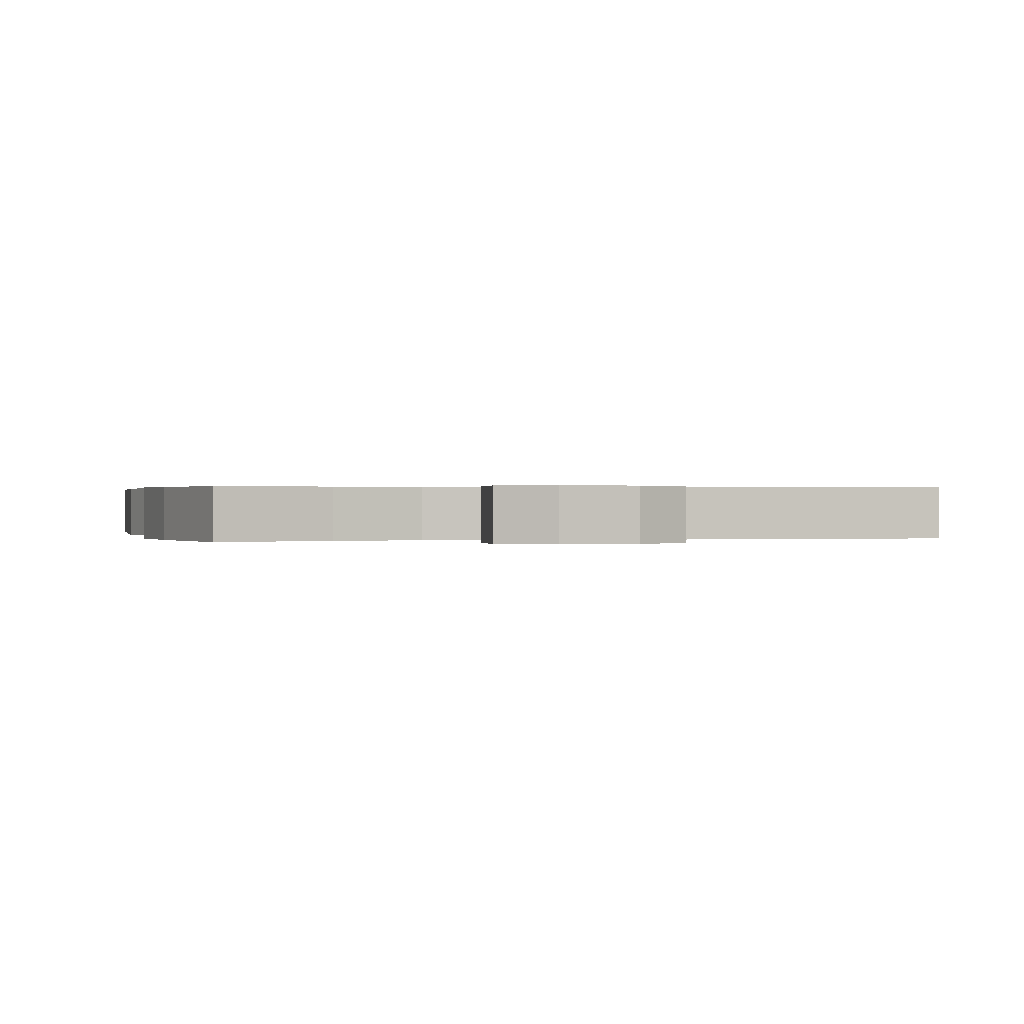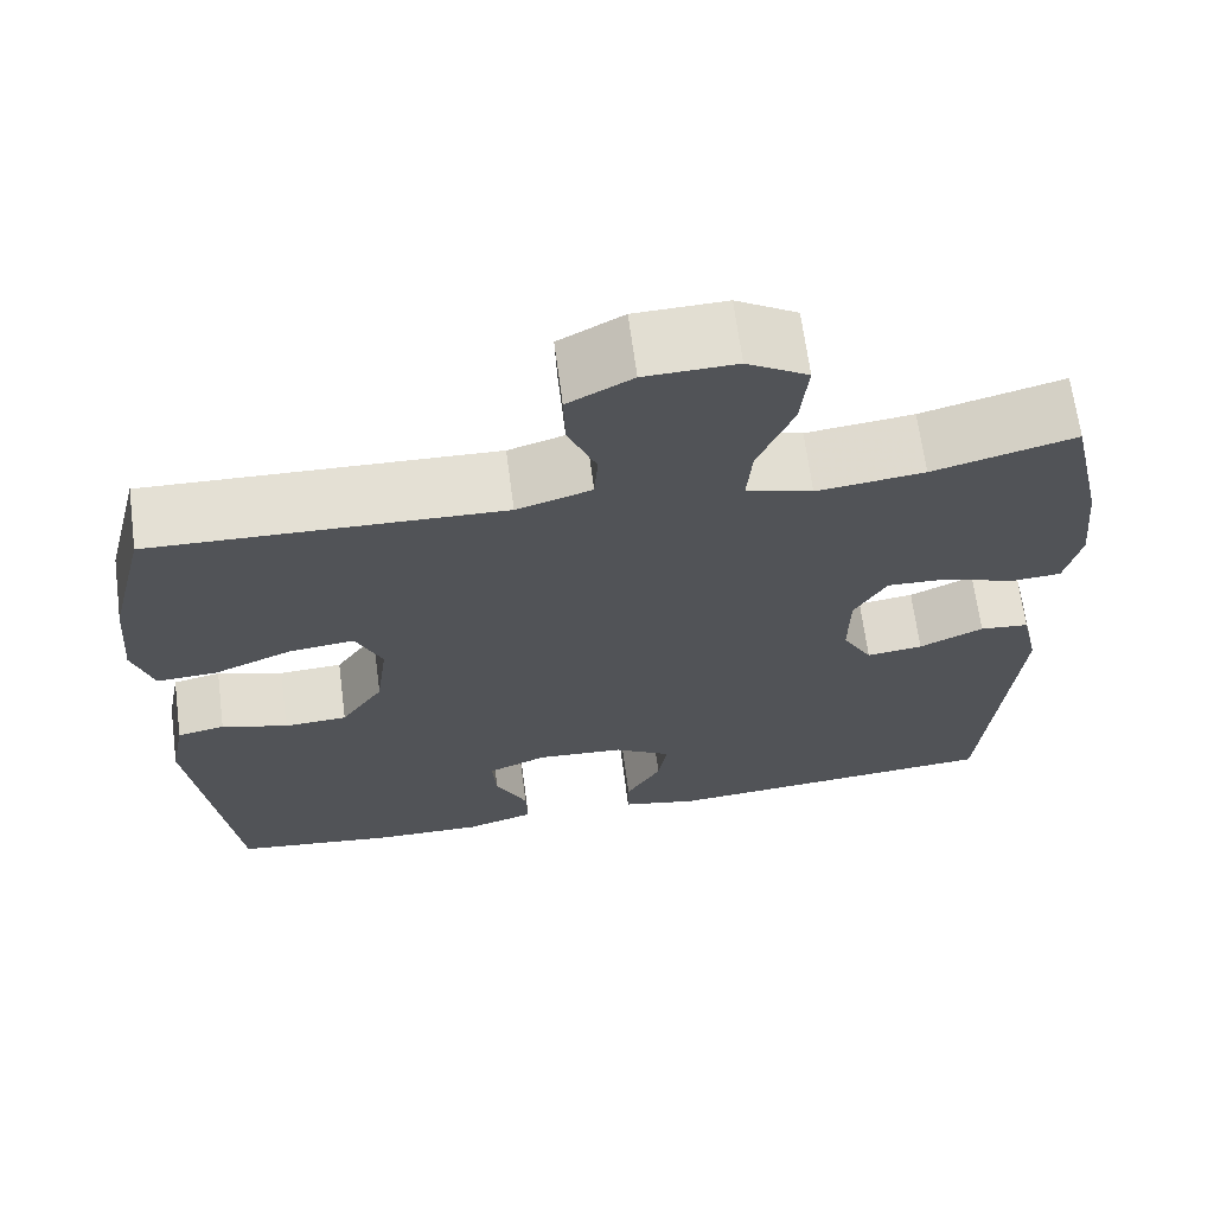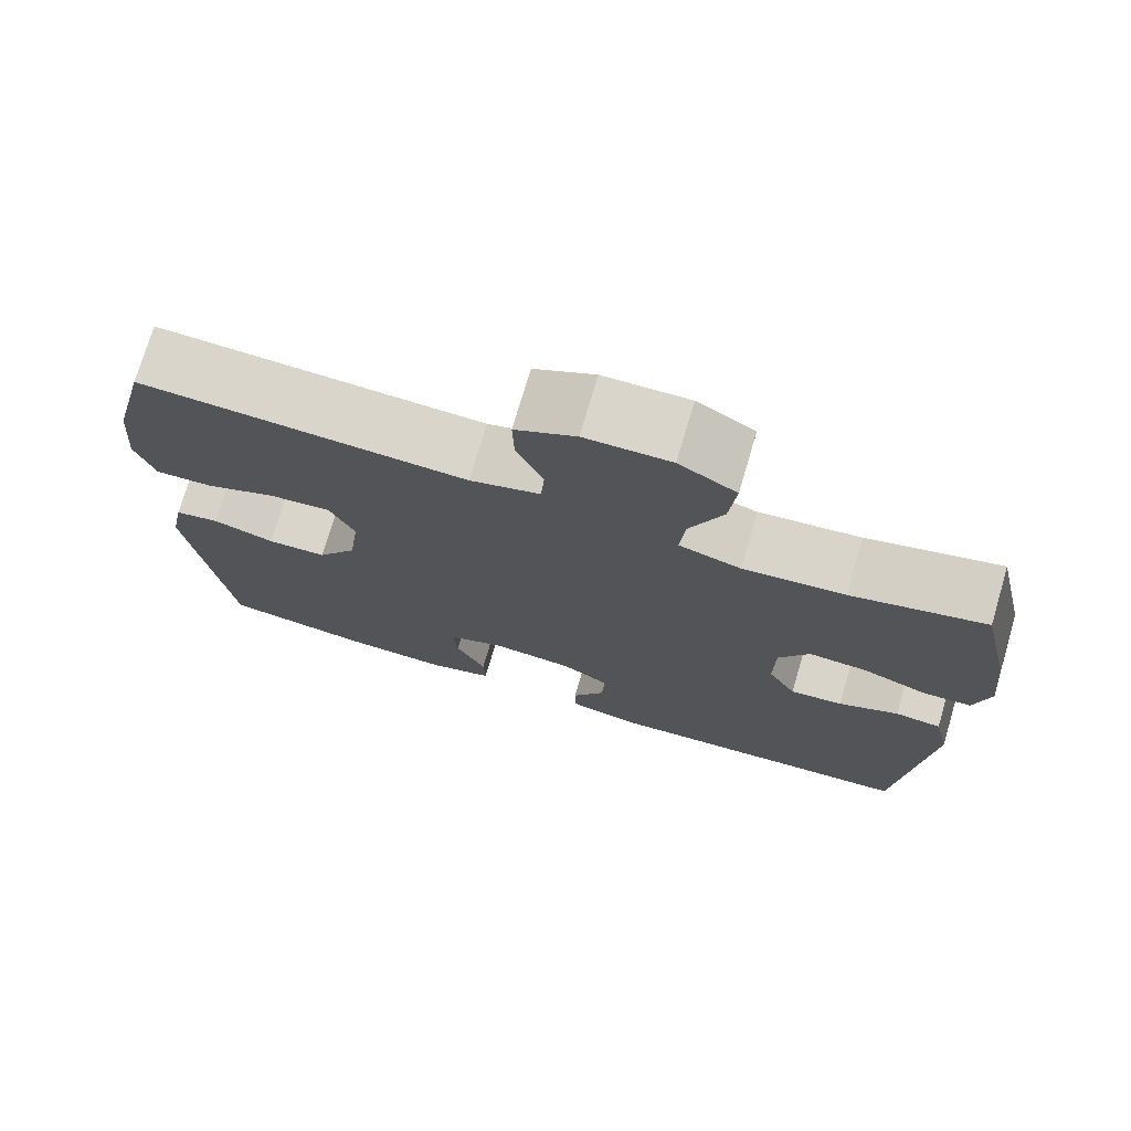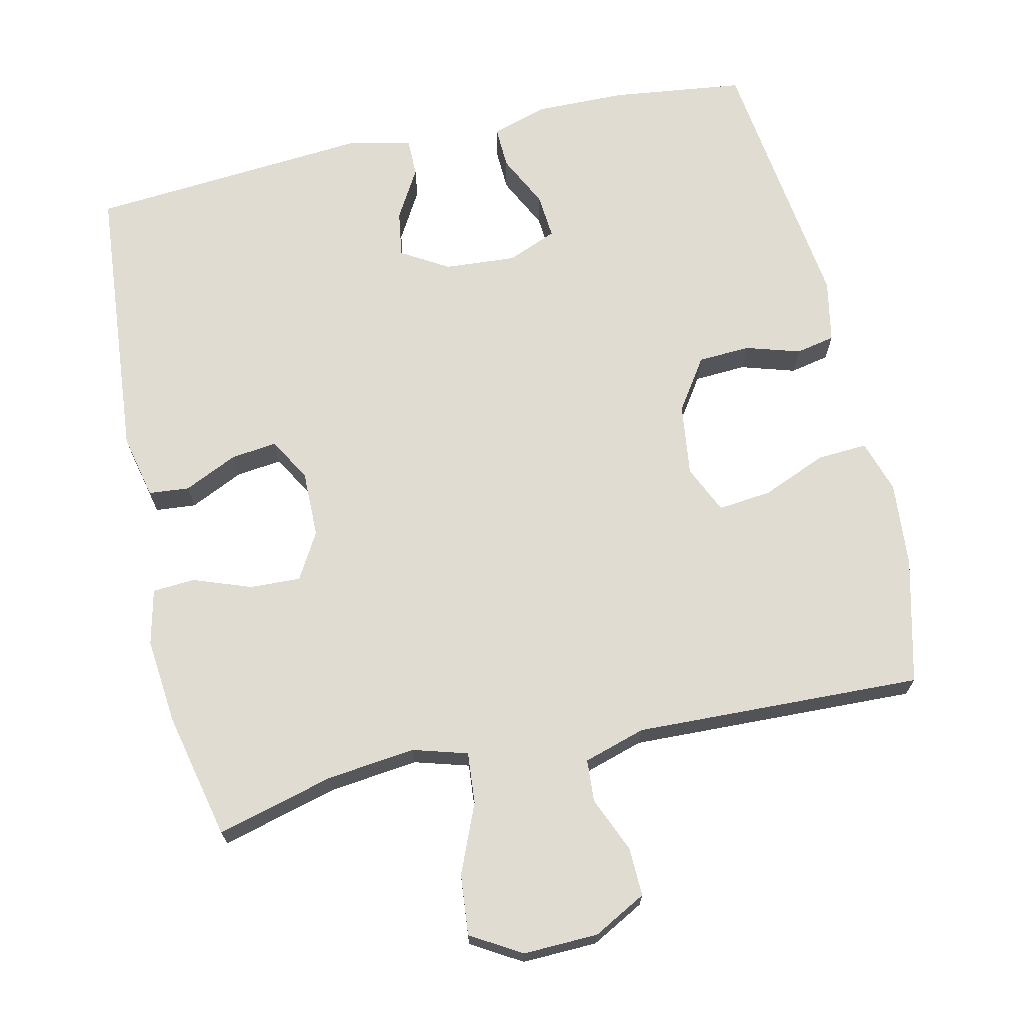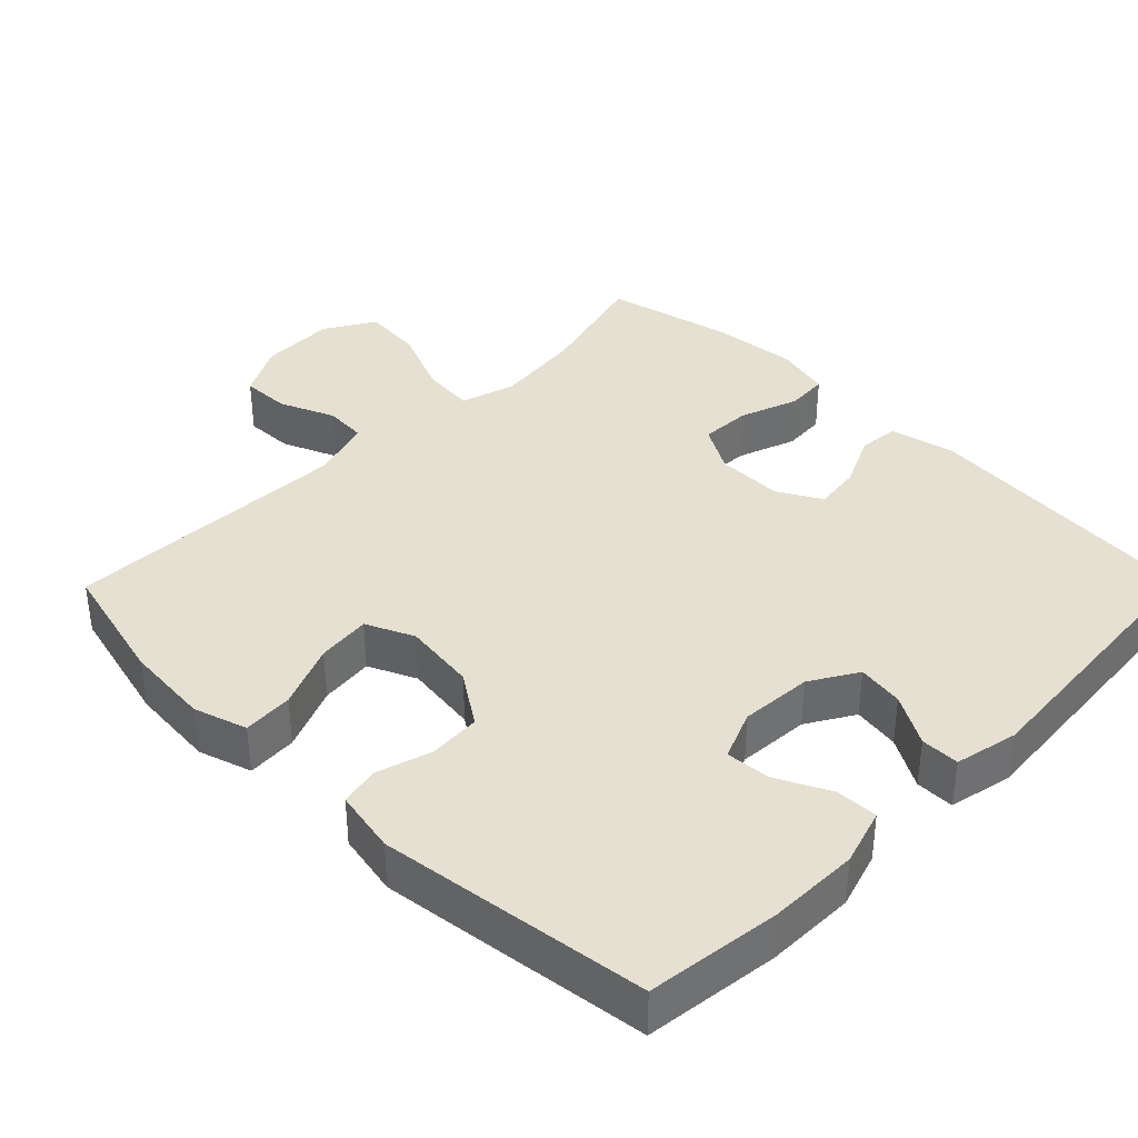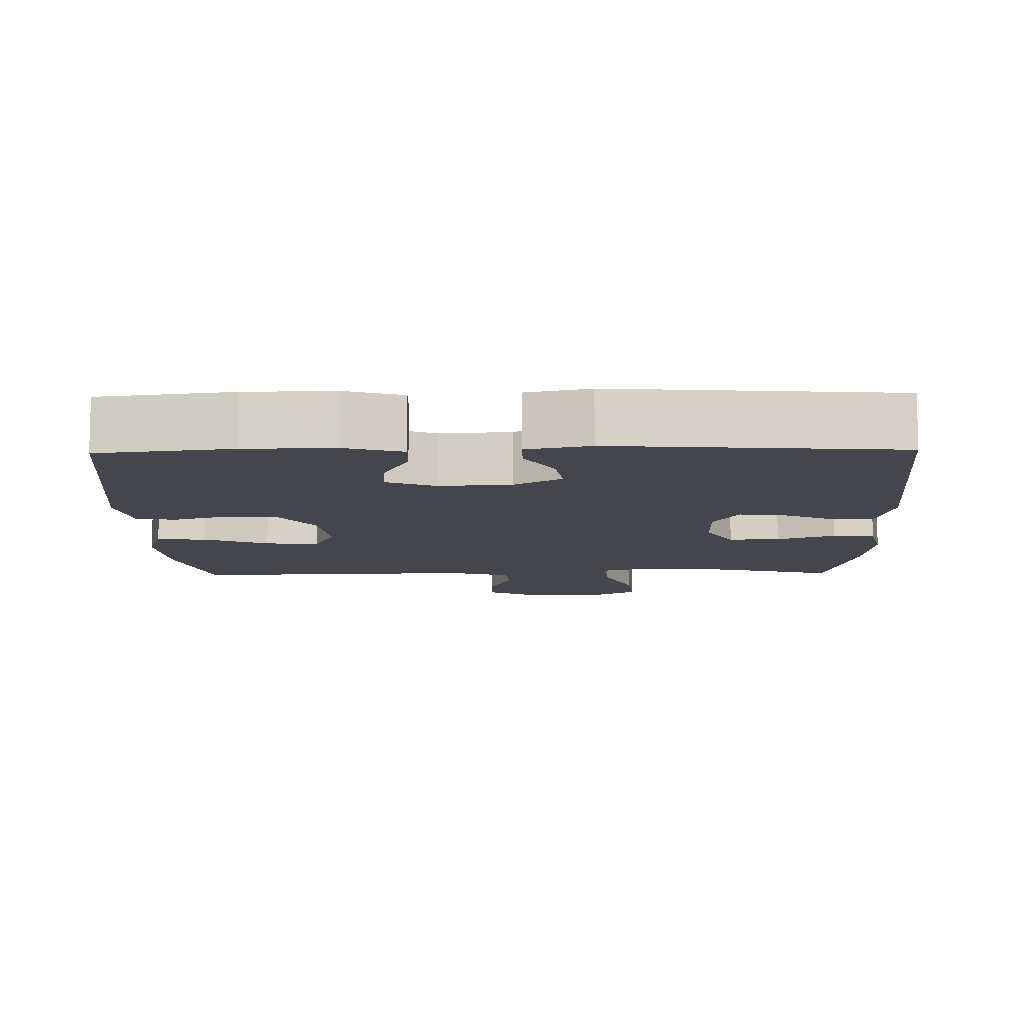
<metadata>
{"format":"obj","ext":"obj","renderer":"f3d","projection":"perspective","resolution":1024,"background":"white","views":[{"elev":0.3,"azim":-16.1,"up":"+Y"},{"elev":67.0,"azim":172.5,"up":"+Z"},{"elev":74.5,"azim":-163.5,"up":"+Z"},{"elev":69.3,"azim":-12.7,"up":"+Y"},{"elev":37.7,"azim":134.6,"up":"+Y"},{"elev":-10.1,"azim":-178.8,"up":"+Y"}]}
</metadata>
<code>
v 0.5 0.07 0.5
v 0.543 0.07 0.328
v 0.553 0.07 0.21
v 0.53 0.07 0.137
v 0.461 0.07 0.141
v 0.372 0.07 0.178
v 0.298 0.07 0.186
v 0.268 0.07 0.12
v 0.281 0.07 0.02
v 0.329 0.07 -0.051
v 0.401 0.07 -0.055
v 0.476 0.07 -0.032
v 0.53 0.07 -0.043
v 0.547 0.07 -0.13
v 0.5 0.07 -0.5
v 0.316 0.07 -0.523
v 0.193 0.07 -0.525
v 0.115 0.07 -0.501
v 0.117 0.07 -0.443
v 0.153 0.07 -0.37
v 0.158 0.07 -0.308
v 0.09 0.07 -0.28
v -0.009 0.07 -0.287
v -0.074 0.07 -0.326
v -0.064 0.07 -0.39
v -0.024 0.07 -0.459
v -0.024 0.07 -0.512
v -0.111 0.07 -0.531
v -0.5 0.07 -0.5
v -0.534 0.07 -0.11
v -0.514 0.07 -0.021
v -0.458 0.07 -0.016
v -0.385 0.07 -0.05
v -0.321 0.07 -0.058
v -0.287 0.07 0.002
v -0.288 0.07 0.094
v -0.325 0.07 0.158
v -0.395 0.07 0.155
v -0.475 0.07 0.126
v -0.533 0.07 0.13
v -0.551 0.07 0.207
v -0.539 0.07 0.326
v -0.5 0.07 0.5
v -0.339 0.07 0.457
v -0.217 0.07 0.443
v -0.142 0.07 0.465
v -0.148 0.07 0.536
v -0.188 0.07 0.631
v -0.196 0.07 0.714
v -0.127 0.07 0.755
v -0.024 0.07 0.752
v 0.049 0.07 0.713
v 0.047 0.07 0.646
v 0.015 0.07 0.57
v 0.019 0.07 0.512
v 0.104 0.07 0.486
v 0.5 0 0.5
v 0.543 0 0.328
v 0.553 0 0.21
v 0.53 0 0.137
v 0.461 0 0.141
v 0.372 0 0.178
v 0.298 0 0.186
v 0.268 0 0.12
v 0.281 0 0.02
v 0.329 0 -0.051
v 0.401 0 -0.055
v 0.476 0 -0.032
v 0.53 0 -0.043
v 0.547 0 -0.13
v 0.5 0 -0.5
v 0.316 0 -0.523
v 0.193 0 -0.525
v 0.115 0 -0.501
v 0.117 0 -0.443
v 0.153 0 -0.37
v 0.158 0 -0.308
v 0.09 0 -0.28
v -0.009 0 -0.287
v -0.074 0 -0.326
v -0.064 0 -0.39
v -0.024 0 -0.459
v -0.024 0 -0.512
v -0.111 0 -0.531
v -0.5 0 -0.5
v -0.534 0 -0.11
v -0.514 0 -0.021
v -0.458 0 -0.016
v -0.385 0 -0.05
v -0.321 0 -0.058
v -0.287 0 0.002
v -0.288 0 0.094
v -0.325 0 0.158
v -0.395 0 0.155
v -0.475 0 0.126
v -0.533 0 0.13
v -0.551 0 0.207
v -0.539 0 0.326
v -0.5 0 0.5
v -0.339 0 0.457
v -0.217 0 0.443
v -0.142 0 0.465
v -0.148 0 0.536
v -0.188 0 0.631
v -0.196 0 0.714
v -0.127 0 0.755
v -0.024 0 0.752
v 0.049 0 0.713
v 0.047 0 0.646
v 0.015 0 0.57
v 0.019 0 0.512
v 0.104 0 0.486
f 52 53 54
f 51 52 54
f 50 51 54
f 49 50 54
f 48 49 54
f 47 48 54
f 46 47 54 55
f 45 46 55 56
f 42 43 44
f 41 42 44
f 40 41 44
f 39 40 44
f 38 39 44
f 37 38 44 45
f 56 1 2
f 45 56 2
f 37 45 2
f 36 37 2
f 31 32 33
f 30 31 33
f 29 30 33
f 28 29 33
f 27 28 33
f 26 27 33
f 25 26 33
f 24 25 33 34
f 23 24 34 35
f 18 19 20
f 17 18 20
f 16 17 20
f 15 16 20
f 14 15 20
f 13 14 20
f 12 13 20
f 11 12 20
f 10 11 20 21
f 9 10 21 22
f 4 5 6
f 3 4 6
f 2 3 6
f 2 6 7
f 36 2 7
f 23 35 36
f 22 23 36
f 9 22 36
f 8 9 36
f 7 8 36
f 110 109 108
f 110 108 107
f 110 107 106
f 110 106 105
f 110 105 104
f 110 104 103
f 111 110 103 102
f 112 111 102 101
f 100 99 98
f 100 98 97
f 100 97 96
f 100 96 95
f 100 95 94
f 101 100 94 93
f 58 57 112
f 58 112 101
f 58 101 93
f 58 93 92
f 89 88 87
f 89 87 86
f 89 86 85
f 89 85 84
f 89 84 83
f 89 83 82
f 89 82 81
f 90 89 81 80
f 91 90 80 79
f 76 75 74
f 76 74 73
f 76 73 72
f 76 72 71
f 76 71 70
f 76 70 69
f 76 69 68
f 76 68 67
f 77 76 67 66
f 78 77 66 65
f 62 61 60
f 62 60 59
f 62 59 58
f 63 62 58
f 63 58 92
f 92 91 79
f 92 79 78
f 92 78 65
f 92 65 64
f 92 64 63
f 1 57 58 2
f 2 58 59 3
f 3 59 60 4
f 4 60 61 5
f 5 61 62 6
f 6 62 63 7
f 7 63 64 8
f 8 64 65 9
f 9 65 66 10
f 10 66 67 11
f 11 67 68 12
f 12 68 69 13
f 13 69 70 14
f 14 70 71 15
f 15 71 72 16
f 16 72 73 17
f 17 73 74 18
f 18 74 75 19
f 19 75 76 20
f 20 76 77 21
f 21 77 78 22
f 22 78 79 23
f 23 79 80 24
f 24 80 81 25
f 25 81 82 26
f 26 82 83 27
f 27 83 84 28
f 28 84 85 29
f 29 85 86 30
f 30 86 87 31
f 31 87 88 32
f 32 88 89 33
f 33 89 90 34
f 34 90 91 35
f 35 91 92 36
f 36 92 93 37
f 37 93 94 38
f 38 94 95 39
f 39 95 96 40
f 40 96 97 41
f 41 97 98 42
f 42 98 99 43
f 43 99 100 44
f 44 100 101 45
f 45 101 102 46
f 46 102 103 47
f 47 103 104 48
f 48 104 105 49
f 49 105 106 50
f 50 106 107 51
f 51 107 108 52
f 52 108 109 53
f 53 109 110 54
f 54 110 111 55
f 55 111 112 56
f 56 112 57 1

</code>
